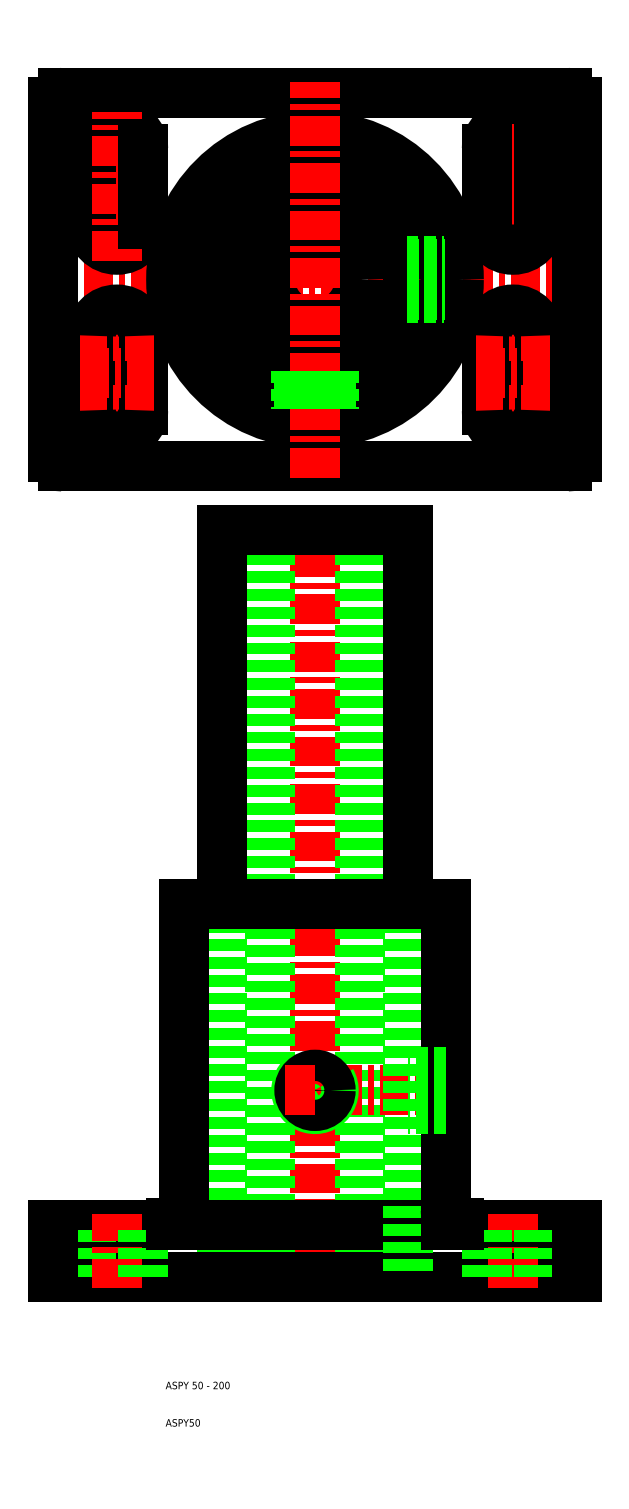
<metadata>
{"format":"dxf","ext":"dxf","renderer":"ezdxf+matplotlib","layout":"modelspace","background":"white","min_lineweight":24,"dpi":150}
</metadata>
<code>
0
SECTION
2
ENTITIES
0
LINE
8
CENTER
10
50
20
47
30
0
11
50
21
253
31
0
0
LINE
8
0
10
62
20
50
30
0
11
62
21
250
31
0
0
LINE
8
0
10
38
20
50
30
0
11
38
21
250
31
0
0
LINE
8
0
10
25
20
150
30
0
11
25
21
250
31
0
0
LINE
8
0
10
75
20
150
30
0
11
75
21
250
31
0
0
LINE
8
CENTER
10
88
20
100
30
0
11
50
21
100
31
0
0
LINE
8
0
10
50
20
50
30
0
11
120
21
50
31
0
0
LINE
8
0
10
85
20
64
30
0
11
50
21
64
31
0
0
LINE
8
0
10
75
20
150
30
0
11
50
21
150
31
0
0
LINE
8
0
10
25
20
150
30
0
11
25
21
50
31
0
0
LINE
8
0
10
15
20
68
30
0
11
15
21
150
31
0
0
LINE
8
0
10
50
20
50
30
0
11
-20
21
50
31
0
0
LINE
8
0
10
-20
20
64
30
0
11
15
21
64
31
0
0
LINE
8
0
10
-10
20
50
30
0
11
-10
21
64
31
0
0
LINE
8
0
10
-20
20
50
30
0
11
-20
21
64
31
0
0
TEXT
8
0
10
10
20
10
30
0
40
2
1
ASPY50
0
TEXT
8
0
10
10
20
20
30
0
40
2
1
ASPY 50 - 200
0
LINE
8
0
10
15
20
64
30
0
11
50
21
64
31
0
0
LINE
8
CENTER
10
-3
20
47
30
0
11
-3
21
67
31
0
0
LINE
8
0
10
4
20
50
30
0
11
4
21
64
31
0
0
ARC
8
0
10
50
20
100
30
0
40
5
50
120
51
30
0
CIRCLE
8
0
10
50
20
100
30
0
40
4.188
0
LINE
8
CENTER
10
42
20
100
30
0
11
50
21
100
31
0
0
LINE
8
0
10
25
20
150
30
0
11
50
21
150
31
0
0
LINE
8
0
10
15
20
150
30
0
11
25
21
150
31
0
0
LINE
8
0
10
75
20
150
30
0
11
75
21
50
31
0
0
LINE
8
0
10
85
20
68
30
0
11
85
21
150
31
0
0
LINE
8
0
10
120
20
64
30
0
11
85
21
64
31
0
0
LINE
8
CENTER
10
103
20
47
30
0
11
103
21
67
31
0
0
LINE
8
0
10
110
20
50
30
0
11
110
21
64
31
0
0
LINE
8
0
10
96
20
50
30
0
11
96
21
64
31
0
0
LINE
8
0
10
120
20
50
30
0
11
120
21
64
31
0
0
LINE
8
0
10
85
20
95.81
30
0
11
75
21
95.81
31
0
0
LINE
8
0
10
85
20
95
30
0
11
75
21
95
31
0
0
LINE
8
0
10
85
20
105
30
0
11
75
21
105
31
0
0
LINE
8
0
10
85
20
104.2
30
0
11
75
21
104.2
31
0
0
LINE
8
0
10
85
20
150
30
0
11
75
21
150
31
0
0
LINE
8
CENTER
10
123
20
317
30
0
11
-23
21
317
31
0
0
LINE
8
0
10
75
20
250
30
0
11
50
21
250
31
0
0
LINE
8
0
10
-17.5
20
267
30
0
11
117.5
21
267
31
0
0
LINE
8
0
10
-17.5
20
367
30
0
11
117.5
21
367
31
0
0
CIRCLE
8
0
10
50
20
317
30
0
40
12
0
CIRCLE
8
0
10
50
20
317
30
0
40
38.5
0
CIRCLE
8
0
10
50
20
317
30
0
40
25
0
CIRCLE
8
0
10
50
20
317
30
0
40
35
0
LINE
8
CENTER
10
-3
20
272
30
0
11
-3
21
312
31
0
0
LINE
8
CENTER
10
50
20
264
30
0
11
50
21
370
31
0
0
LINE
8
0
10
-20
20
269.5
30
0
11
-20
21
364.5
31
0
0
LINE
8
0
10
-10
20
302
30
0
11
-10
21
282
31
0
0
LINE
8
0
10
4
20
302
30
0
11
4
21
282
31
0
0
LINE
8
CENTER
10
-13
20
292
30
0
11
7
21
292
31
0
0
LINE
8
CENTER
10
7
20
282
30
0
11
-13
21
282
31
0
0
ARC
8
0
10
-3
20
282
30
0
40
7
50
180
51
0
0
ARC
8
0
10
-17.5
20
269.5
30
0
40
2.5
50
180
51
270
0
LINE
8
0
10
25
20
250
30
0
11
50
21
250
31
0
0
LINE
8
0
10
54.19
20
282.3
30
0
11
54.19
21
292.4
31
0
0
LINE
8
0
10
55
20
292.5
30
0
11
55
21
282.4
31
0
0
LINE
8
0
10
45
20
292.5
30
0
11
45
21
282.4
31
0
0
LINE
8
0
10
45.81
20
282.3
30
0
11
45.81
21
292.4
31
0
0
LINE
8
CENTER
10
7
20
302
30
0
11
-13
21
302
31
0
0
LINE
8
CENTER
10
-13
20
342
30
0
11
7
21
342
31
0
0
LINE
8
CENTER
10
7
20
332
30
0
11
-13
21
332
31
0
0
LINE
8
CENTER
10
7
20
352
30
0
11
-13
21
352
31
0
0
ARC
8
0
10
-3
20
332
30
0
40
7
50
180
51
0
0
ARC
8
0
10
-3
20
352
30
0
40
7
50
0
51
180
0
ARC
8
0
10
-3
20
302
30
0
40
7
50
0
51
180
0
LINE
8
0
10
-10
20
352
30
0
11
-10
21
332
31
0
0
ARC
8
0
10
-17.5
20
364.5
30
0
40
2.5
50
90
51
180
0
LINE
8
CENTER
10
-3
20
322
30
0
11
-3
21
362
31
0
0
LINE
8
0
10
4
20
352
30
0
11
4
21
332
31
0
0
LINE
8
CENTER
10
103
20
272
30
0
11
103
21
312
31
0
0
LINE
8
0
10
120
20
269.5
30
0
11
120
21
364.5
31
0
0
LINE
8
0
10
96
20
302
30
0
11
96
21
282
31
0
0
LINE
8
0
10
110
20
302
30
0
11
110
21
282
31
0
0
LINE
8
CENTER
10
93
20
292
30
0
11
113
21
292
31
0
0
LINE
8
CENTER
10
113
20
282
30
0
11
93
21
282
31
0
0
ARC
8
0
10
117.5
20
269.5
30
0
40
2.5
50
270
51
0
0
ARC
8
0
10
103
20
282
30
0
40
7
50
180
51
0
0
LINE
8
CENTER
10
103
20
322
30
0
11
103
21
362
31
0
0
ARC
8
0
10
103
20
352
30
0
40
7
50
0
51
180
0
LINE
8
CENTER
10
113
20
302
30
0
11
93
21
302
31
0
0
LINE
8
CENTER
10
93
20
342
30
0
11
113
21
342
31
0
0
LINE
8
CENTER
10
113
20
332
30
0
11
93
21
332
31
0
0
LINE
8
CENTER
10
113
20
352
30
0
11
93
21
352
31
0
0
LINE
8
0
10
74.65
20
312.8
30
0
11
84.75
21
312.8
31
0
0
LINE
8
0
10
74.49
20
312
30
0
11
84.64
21
312
31
0
0
LINE
8
0
10
74.49
20
322
30
0
11
84.64
21
322
31
0
0
LINE
8
0
10
74.65
20
321.2
30
0
11
84.75
21
321.2
31
0
0
ARC
8
0
10
103
20
332
30
0
40
7
50
180
51
0
0
ARC
8
0
10
103
20
302
30
0
40
7
50
0
51
180
0
LINE
8
0
10
96
20
352
30
0
11
96
21
332
31
0
0
LINE
8
0
10
110
20
352
30
0
11
110
21
332
31
0
0
ARC
8
0
10
117.5
20
364.5
30
0
40
2.5
50
0
51
90
0
ARC
8
0
10
11.5
20
68
30
0
40
3.5
50
270
51
0
0
LINE
8
0
10
11.5
20
64.5
30
0
11
11.5
21
64
31
0
0
ARC
8
0
10
88.5
20
68
30
0
40
3.5
50
180
51
270
0
LINE
8
0
10
88.5
20
64.5
30
0
11
88.5
21
64
31
0
0
ENDSEC
0
EOF

</code>
